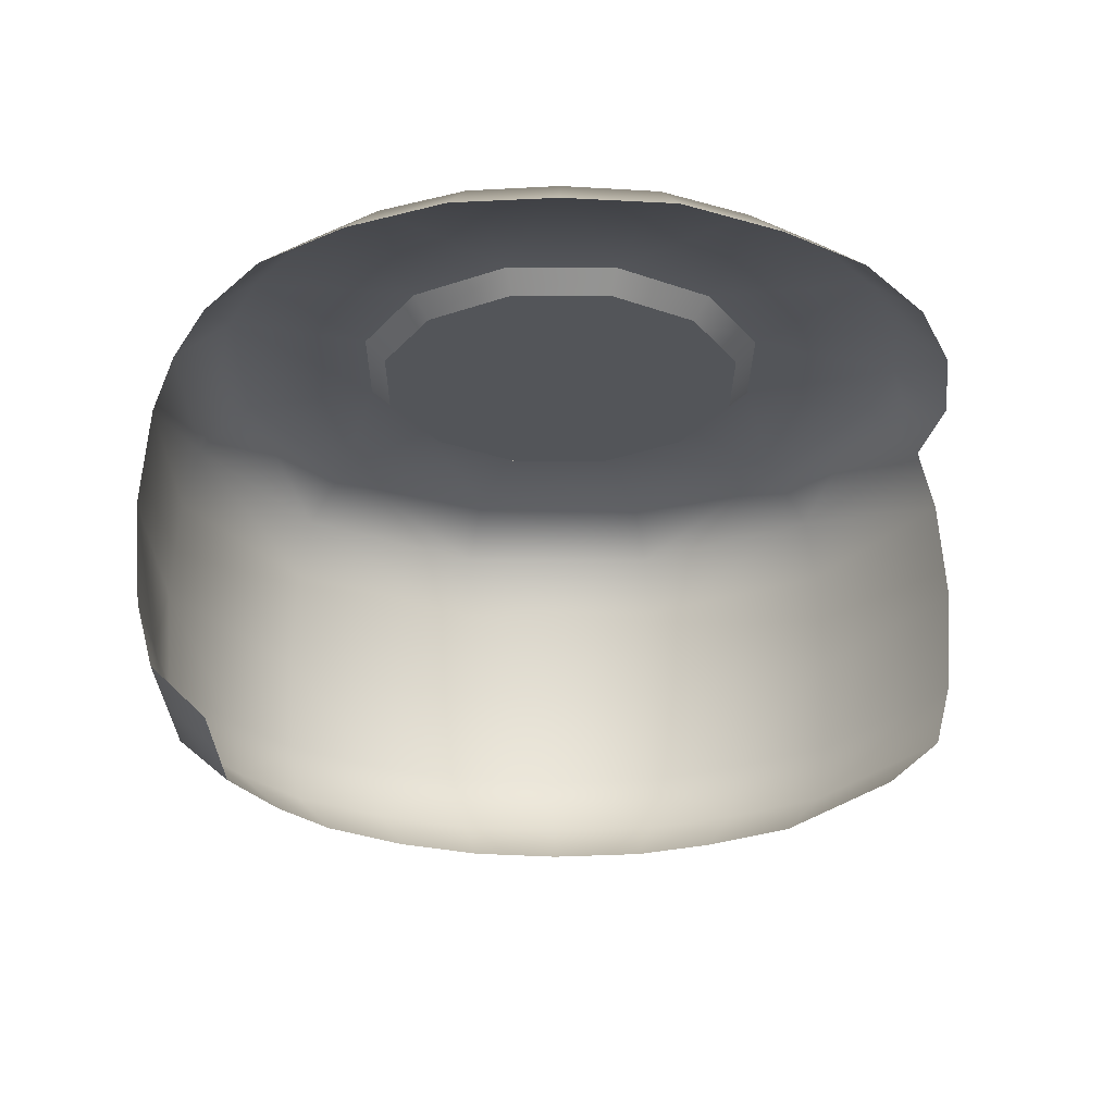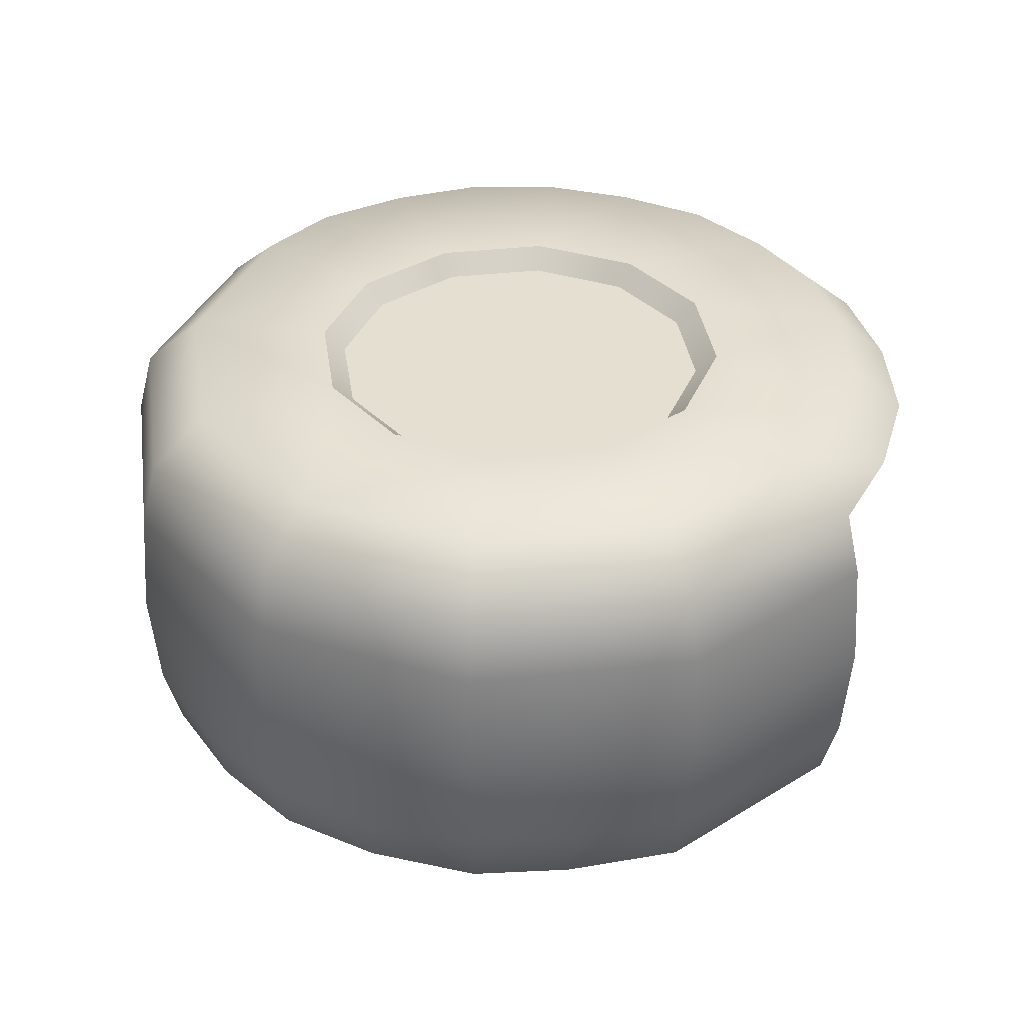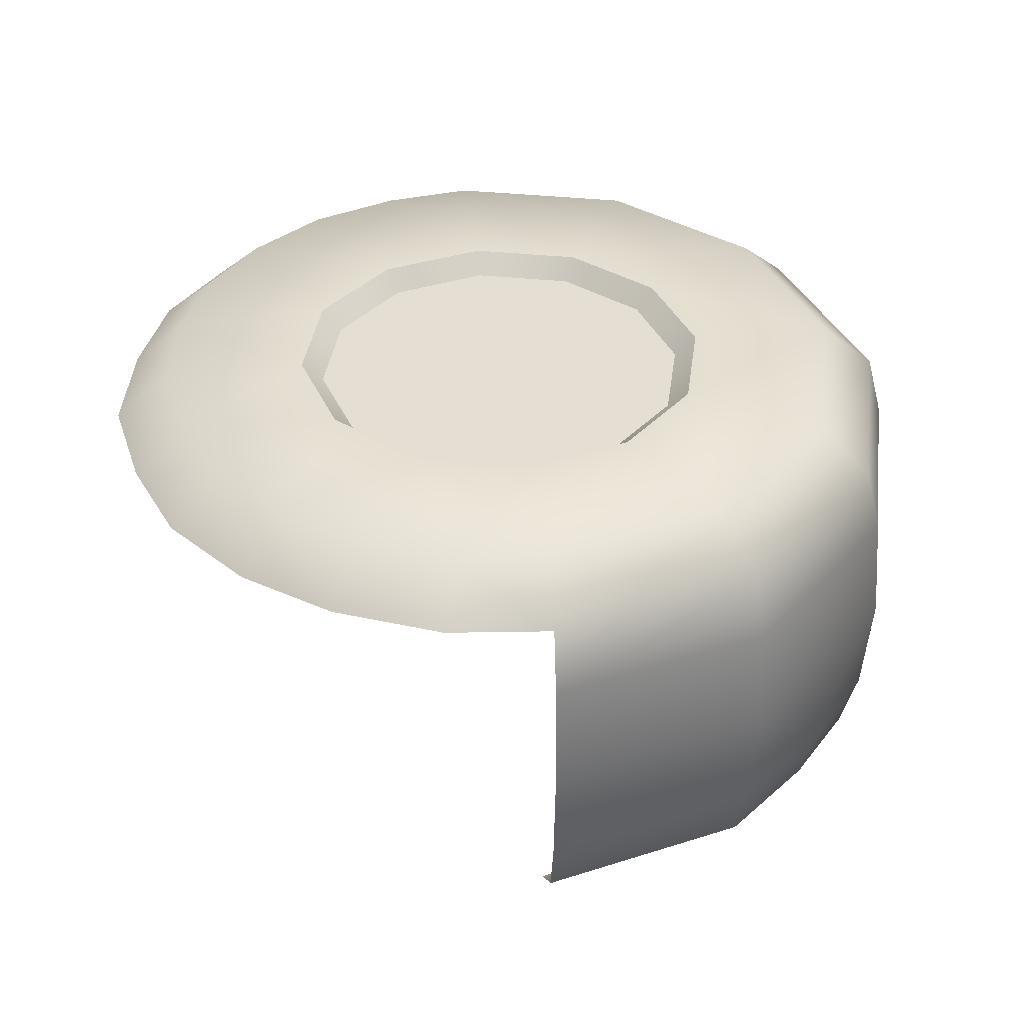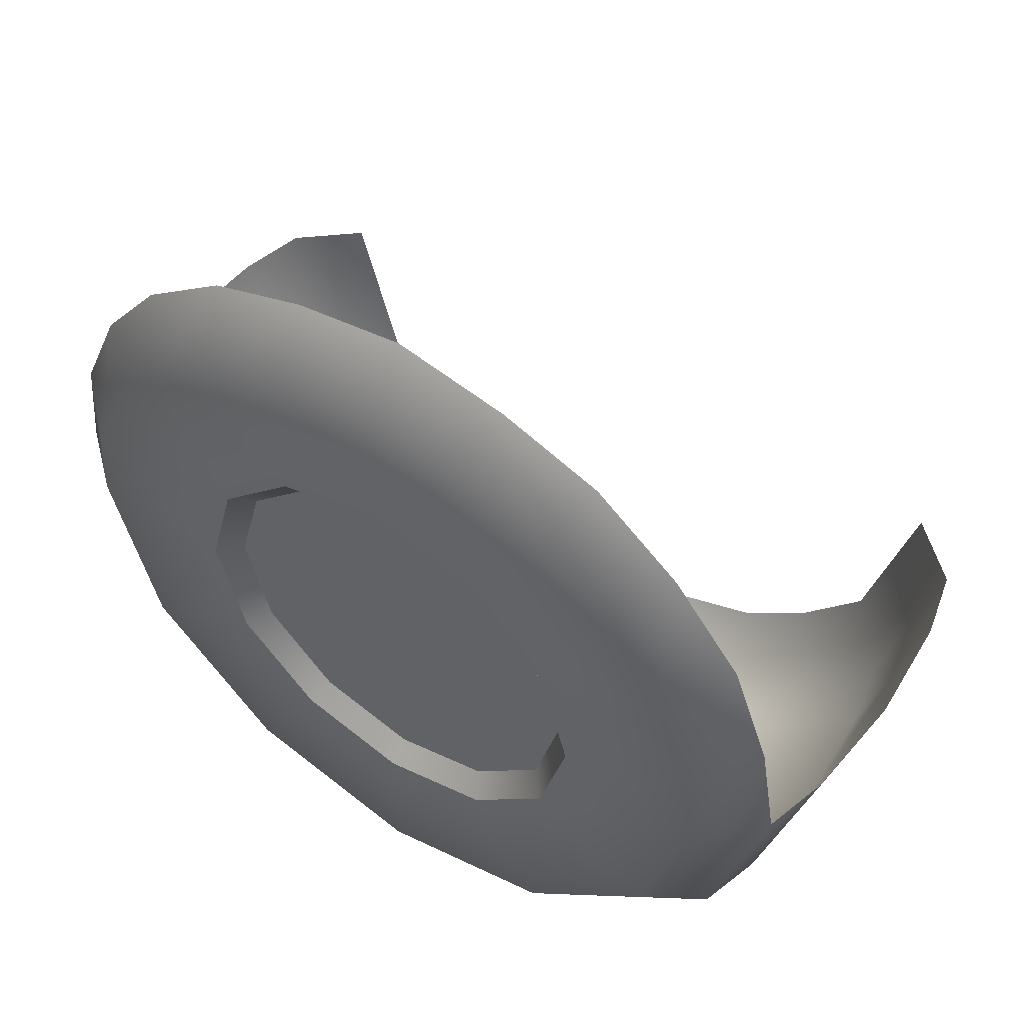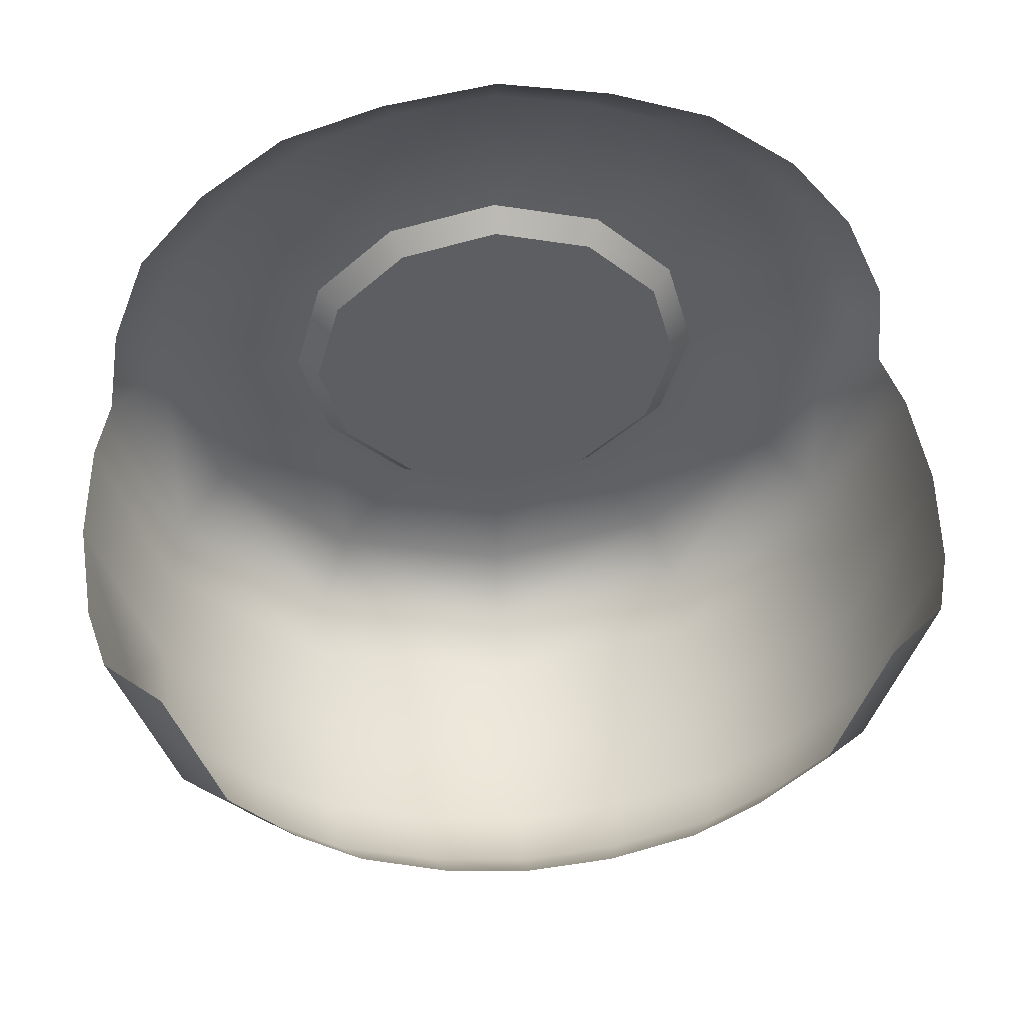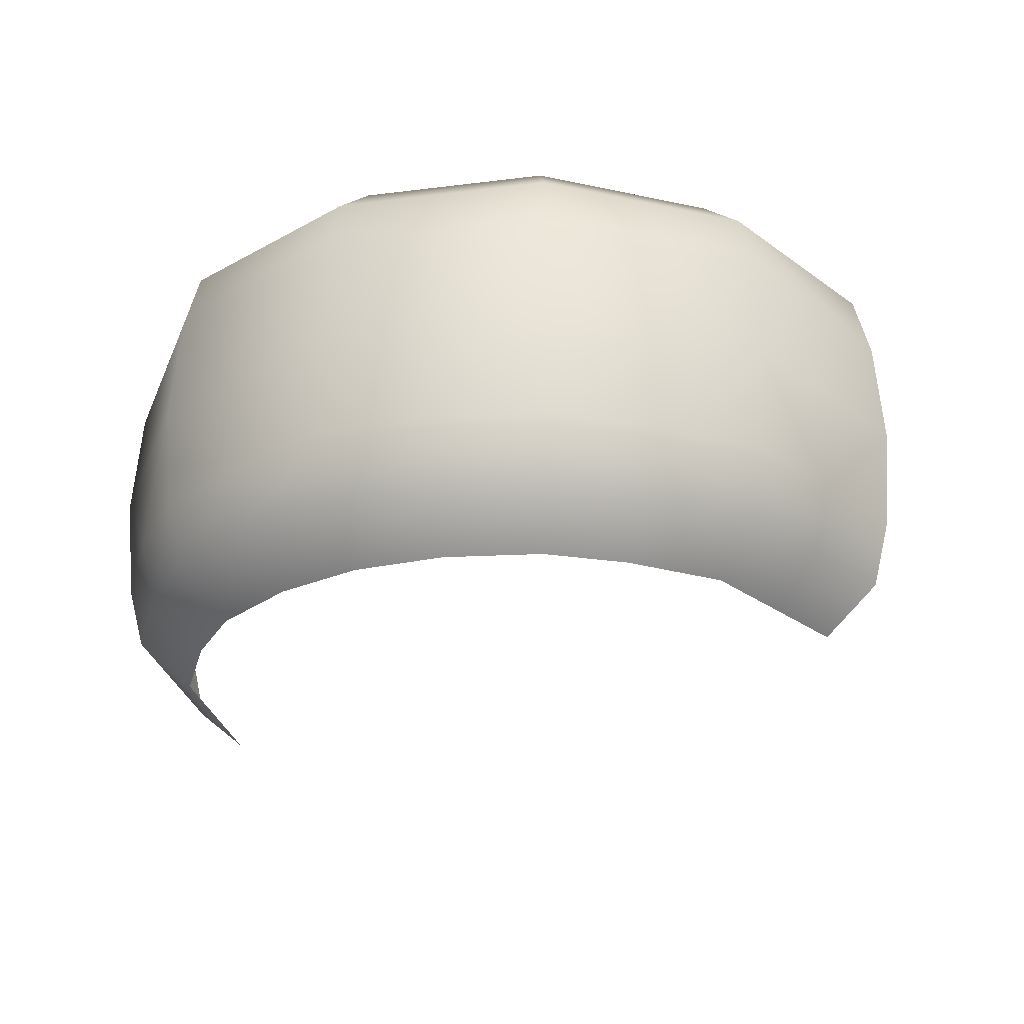
<metadata>
{"format":"obj","ext":"obj","renderer":"f3d","projection":"perspective","resolution":1024,"background":"white","views":[{"elev":-24.4,"azim":-15.4,"up":"+Y"},{"elev":36.7,"azim":-143.4,"up":"+Y"},{"elev":37.2,"azim":82.7,"up":"+Y"},{"elev":52.9,"azim":-145.3,"up":"+Z"},{"elev":50.1,"azim":-4.8,"up":"+Z"},{"elev":-26.8,"azim":-153.8,"up":"+Y"}]}
</metadata>
<code>
g obj_tire2
v -0.2126 0.5035 -0.1227
v -0.2455 0.5035 -8.207e-08
v -0.4103 0.5035 -1.07e-07
v -0.3554 0.5035 -0.2052
v -0.4109 0.4481 -0.2372
v -0.4745 0.4481 -1.22e-07
v -0.4939 0.3739 -1.177e-07
v -0.2052 0.5035 -0.3554
v -0.1227 0.5035 -0.2126
v -0.2372 0.4481 -0.4109
v -0.4277 0.3739 -0.2469
v -0.5036 0.2517 -1.093e-07
v -1.794e-08 0.5035 -0.4103
v -1.073e-08 0.5035 -0.2455
v 0.1227 0.5035 -0.2126
v -2.074e-08 0.4481 -0.4745
v -0.2469 0.3739 -0.4277
v 0.2052 0.5035 -0.3554
v -2.159e-08 0.3739 -0.4939
v -2.201e-08 0.2517 -0.5036
v -0.2518 0.2517 -0.4361
v -0.4361 0.2517 -0.2518
v 0.3554 0.5035 -0.2052
v 0.2126 0.5035 -0.1227
v 0.2455 0.5035 -4.5e-08
v 0.4103 0.5035 -4.5e-08
v 0.2372 0.4481 -0.4109
v 0.4109 0.4481 -0.2372
v 0.4745 0.4481 9.812e-09
v 0.4939 0.3739 2.631e-08
v 0.2469 0.3739 -0.4277
v 0.4277 0.3739 -0.2469
v 0.5036 0.2517 4.394e-08
v 0.2518 0.2517 -0.4361
v 0.4361 0.2517 -0.2518
v 0.4277 0.1296 -0.2469
v 0.4939 0.1296 5.301e-08
v 0.3373 0.1296 -0.3509
v 0.3241 0.05537 -0.3377
v 0.4109 0.05537 -0.2372
v 0.4745 0.05537 5.883e-08
v 0.3554 -1.834e-08 -0.2052
v 0.4103 1.921e-08 3.841e-08
v 0.2803 -2.809e-08 -0.2939
v 0.2052 -3.176e-08 -0.3554
v 0.2469 0.1296 -0.4277
v 0.2372 0.05537 -0.4109
v 0.1235 0.1296 -0.4744
v 0.1186 0.05537 -0.4563
v 0.1026 -3.364e-08 -0.3964
v -1.794e-08 -3.667e-08 -0.4103
v -2.159e-08 0.1296 -0.4939
v -2.074e-08 0.05537 -0.4745
v -0.1186 0.05537 -0.4563
v -0.1026 -3.364e-08 -0.3964
v -0.2052 -3.176e-08 -0.3554
v -0.1235 0.1296 -0.4744
v -0.2372 0.05537 -0.4109
v -0.3241 0.05537 -0.3377
v -0.2803 -2.809e-08 -0.2939
v -0.3554 -1.834e-08 -0.2052
v -0.2469 0.1296 -0.4277
v -0.3373 0.1296 -0.3509
v -0.4277 0.1296 -0.2469
v -0.4109 0.05537 -0.2372
v -0.4608 0.1296 -0.1235
v -0.4939 0.1296 -9.103e-08
v -0.4427 0.05537 -0.1186
v -0.3828 4.359e-10 -0.1026
v -0.4745 0.05537 -7.302e-08
v -0.4103 1.921e-08 -6.939e-08
v 0.2455 0.5035 -4.5e-08
v 0.2208 0.4803 -4.292e-08
v 0.1912 0.4803 -0.1104
v 0.2126 0.5035 -0.1227
v 0.1104 0.4803 -0.1912
v 0.1227 0.5035 -0.2126
v -1.073e-08 0.5035 -0.2455
v -9.652e-09 0.4803 -0.2208
v -0.1104 0.4803 -0.1912
v -0.1227 0.5035 -0.2126
v -0.2126 0.5035 -0.1227
v -0.1912 0.4803 -0.1104
v -0.2455 0.5035 -8.207e-08
v -0.2208 0.4803 -7.626e-08
v -0.2455 0.5035 -8.207e-08
v -0.2208 0.4803 -7.626e-08
v -0.2126 0.5035 0.1227
v -0.1912 0.4803 0.1104
v -0.1227 0.5035 0.2126
v -0.1104 0.4803 0.1912
v -1.141e-07 0.5035 0.2455
v -1.027e-07 0.4803 0.2208
v 0.1227 0.5035 0.2126
v 0.1104 0.4803 0.1912
v 0.2126 0.5035 0.1227
v 0.1912 0.4803 0.1104
v 0.2455 0.5035 -4.5e-08
v 0.2208 0.4803 -4.292e-08
v -0.4745 0.4481 -1.22e-07
v -0.4103 0.5035 -1.07e-07
v -0.4548 0.4481 0.1186
v -0.3949 0.5035 0.1026
v -0.2455 0.5035 -8.207e-08
v -0.2126 0.5035 0.1227
v -0.3554 0.5035 0.2052
v -0.4109 0.4481 0.2372
v -0.3328 0.4481 0.3342
v -0.289 0.5035 0.2904
v -0.1227 0.5035 0.2126
v -0.2052 0.5035 0.3554
v -0.2372 0.4481 0.4109
v -0.1253 0.4481 0.4516
v -0.1083 0.5035 0.3917
v -1.141e-07 0.5035 0.2455
v -1.908e-07 0.5035 0.4103
v -1.103e-07 0.4481 0.4745
v 0.1253 0.4481 0.4516
v 0.1083 0.5035 0.3917
v 0.1227 0.5035 0.2126
v 0.2052 0.5035 0.3554
v 0.2372 0.4481 0.4109
v 0.2938 0.5035 0.2893
v 0.3377 0.4481 0.3331
v 0.2126 0.5035 0.1227
v 0.4109 0.4481 0.2372
v 0.3554 0.5035 0.2052
v 0.402 0.5035 0.1026
v 0.2455 0.5035 -4.5e-08
v 0.4619 0.4481 0.1186
v 0.4103 0.5035 -4.5e-08
v 0.4745 0.4481 9.812e-09
v 0.2208 0.4803 -4.292e-08
v -0 0.4803 -4.292e-08
v 0.1912 0.4803 -0.1104
v 0.1912 0.4803 0.1104
v 0.1104 0.4803 -0.1912
v 0.1104 0.4803 0.1912
v -9.652e-09 0.4803 -0.2208
v -1.027e-07 0.4803 0.2208
v -0.1104 0.4803 -0.1912
v -0.1104 0.4803 0.1912
v -0.1912 0.4803 -0.1104
v -0.1912 0.4803 0.1104
v -0.2208 0.4803 -7.626e-08
g obj_tire2_0
f 3 2 1
f 1 4 3
f 3 4 5
f 5 6 3
f 7 6 5
f 8 4 1
f 1 9 8
f 10 5 4
f 4 8 10
f 5 11 7
f 12 7 11
f 13 8 9
f 9 14 13
f 13 14 15
f 8 13 16
f 16 10 8
f 10 17 5
f 17 11 5
f 15 18 13
f 13 18 16
f 16 19 10
f 19 17 10
f 17 19 20
f 11 17 21
f 20 21 17
f 11 22 12
f 21 22 11
f 18 15 23
f 24 23 15
f 23 24 25
f 25 26 23
f 16 18 27
f 19 16 27
f 27 18 23
f 28 23 26
f 27 23 28
f 26 29 28
f 29 30 28
f 27 31 19
f 31 27 28
f 20 19 31
f 30 32 28
f 28 32 31
f 32 30 33
f 34 31 32
f 31 34 20
f 33 35 32
f 32 35 34
f 36 35 33
f 33 37 36
f 38 34 35
f 35 36 38
f 39 38 36
f 40 36 37
f 36 40 39
f 37 41 40
f 41 42 40
f 40 42 39
f 41 43 42
f 42 44 39
f 39 44 45
f 38 46 34
f 46 38 39
f 39 45 47
f 39 47 46
f 34 46 48
f 46 47 48
f 48 20 34
f 49 47 45
f 47 49 48
f 45 50 49
f 49 50 51
f 48 52 20
f 52 48 49
f 49 51 53
f 49 53 52
f 54 53 51
f 52 53 54
f 55 54 51
f 56 54 55
f 20 52 57
f 54 57 52
f 57 21 20
f 58 54 56
f 57 54 58
f 58 56 59
f 60 59 56
f 59 60 61
f 58 62 57
f 57 62 21
f 62 58 59
f 21 62 63
f 59 63 62
f 63 22 21
f 64 63 59
f 63 64 22
f 61 65 59
f 59 65 64
f 22 64 66
f 64 65 66
f 66 12 22
f 66 67 12
f 65 61 68
f 65 68 66
f 67 66 68
f 61 69 68
f 68 70 67
f 68 69 71
f 68 71 70
f 74 73 72
f 72 75 74
f 76 74 75
f 75 77 76
f 78 76 77
f 76 78 79
f 80 79 78
f 78 81 80
f 80 81 82
f 82 83 80
f 84 83 82
f 84 85 83
f 88 87 86
f 87 88 89
f 90 89 88
f 90 91 89
f 91 90 92
f 92 93 91
f 94 93 92
f 94 95 93
f 96 95 94
f 95 96 97
f 98 97 96
f 98 99 97
f 102 101 100
f 102 103 101
f 104 101 103
f 103 105 104
f 106 103 102
f 106 105 103
f 107 106 102
f 106 107 108
f 105 106 109
f 108 109 106
f 109 110 105
f 109 108 111
f 110 109 111
f 112 111 108
f 112 113 111
f 110 111 114
f 111 113 114
f 114 115 110
f 114 113 116
f 114 116 115
f 113 117 116
f 118 116 117
f 115 116 119
f 118 119 116
f 119 120 115
f 121 119 118
f 119 121 120
f 118 122 121
f 120 121 123
f 123 121 122
f 122 124 123
f 123 125 120
f 123 124 126
f 127 125 123
f 126 127 123
f 125 127 128
f 128 127 126
f 128 129 125
f 126 130 128
f 129 128 131
f 128 130 132
f 132 131 128
f 135 134 133
f 133 134 136
f 137 134 135
f 136 134 138
f 139 134 137
f 138 134 140
f 141 134 139
f 140 134 142
f 143 134 141
f 142 134 144
f 145 134 143
f 144 134 145

</code>
